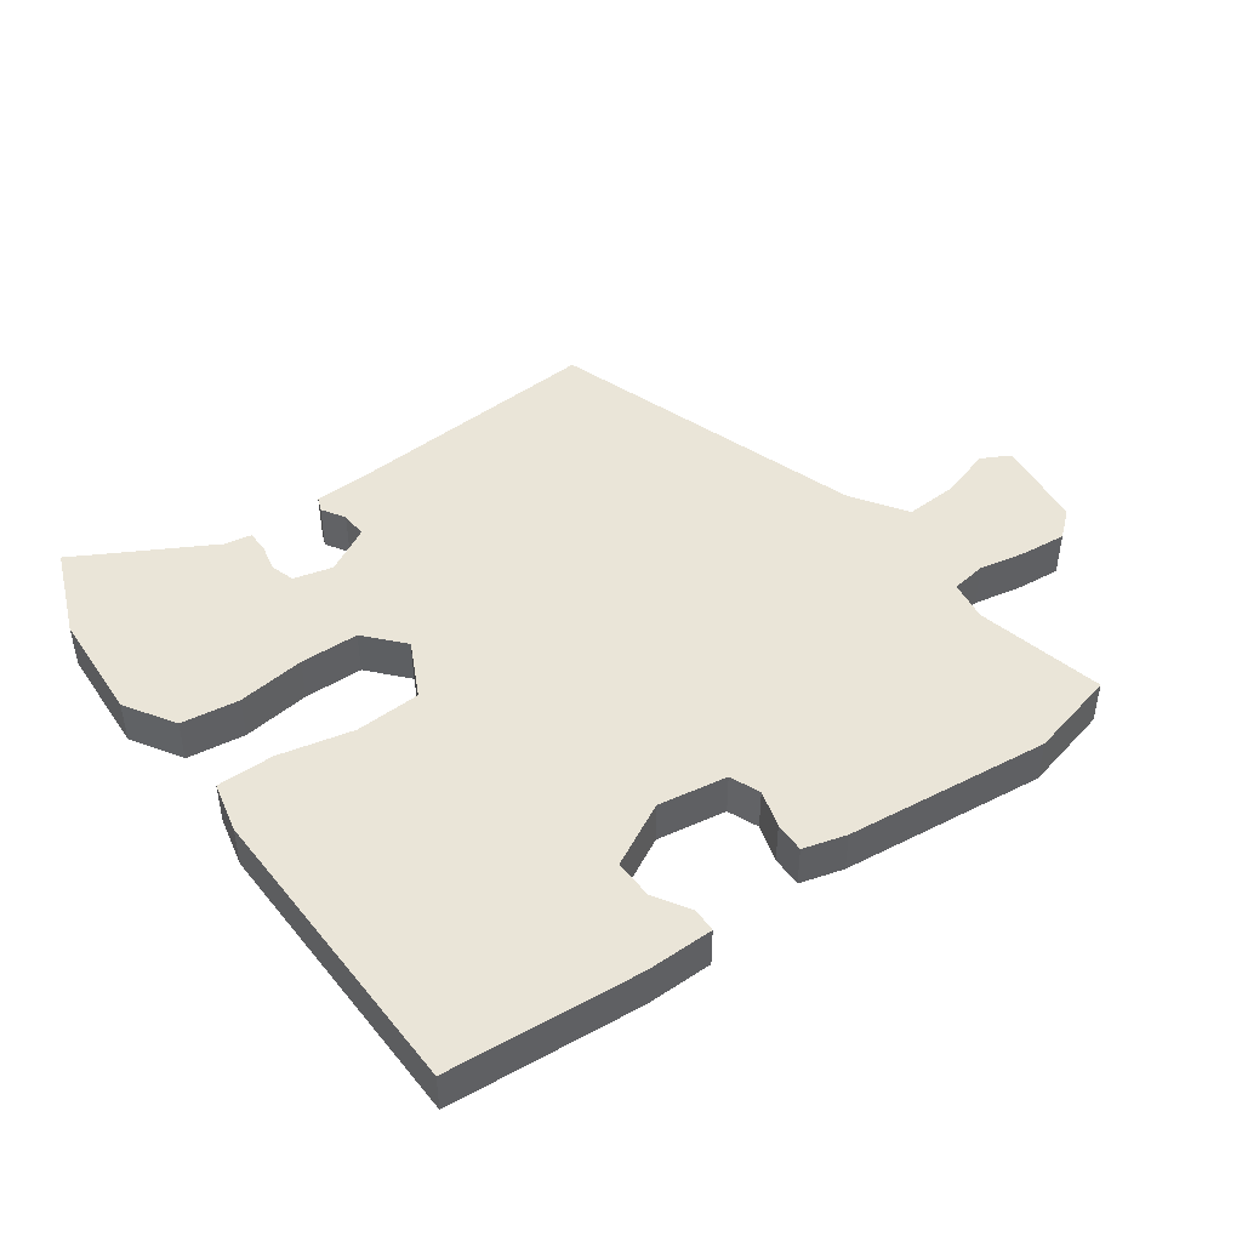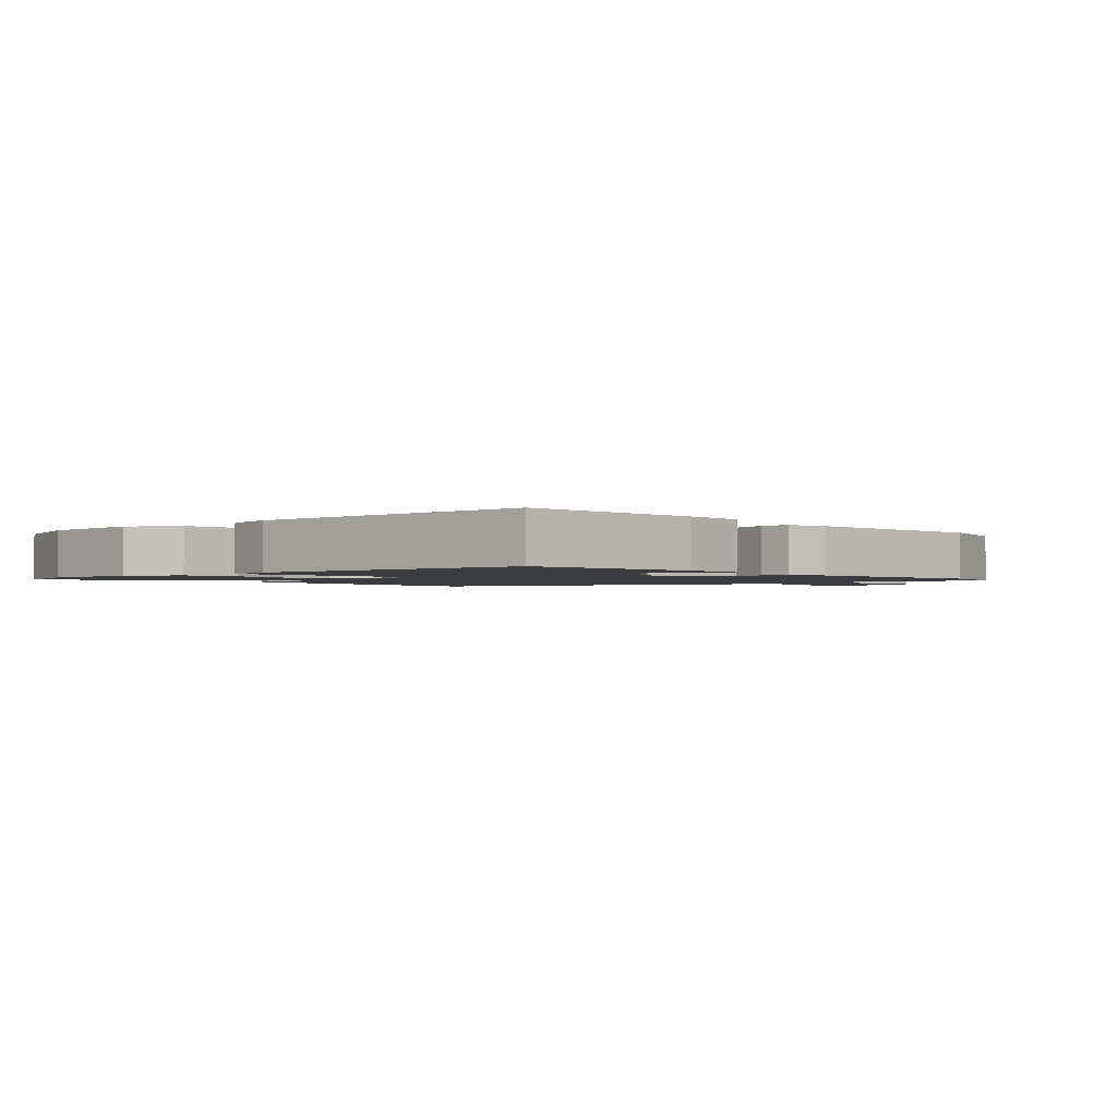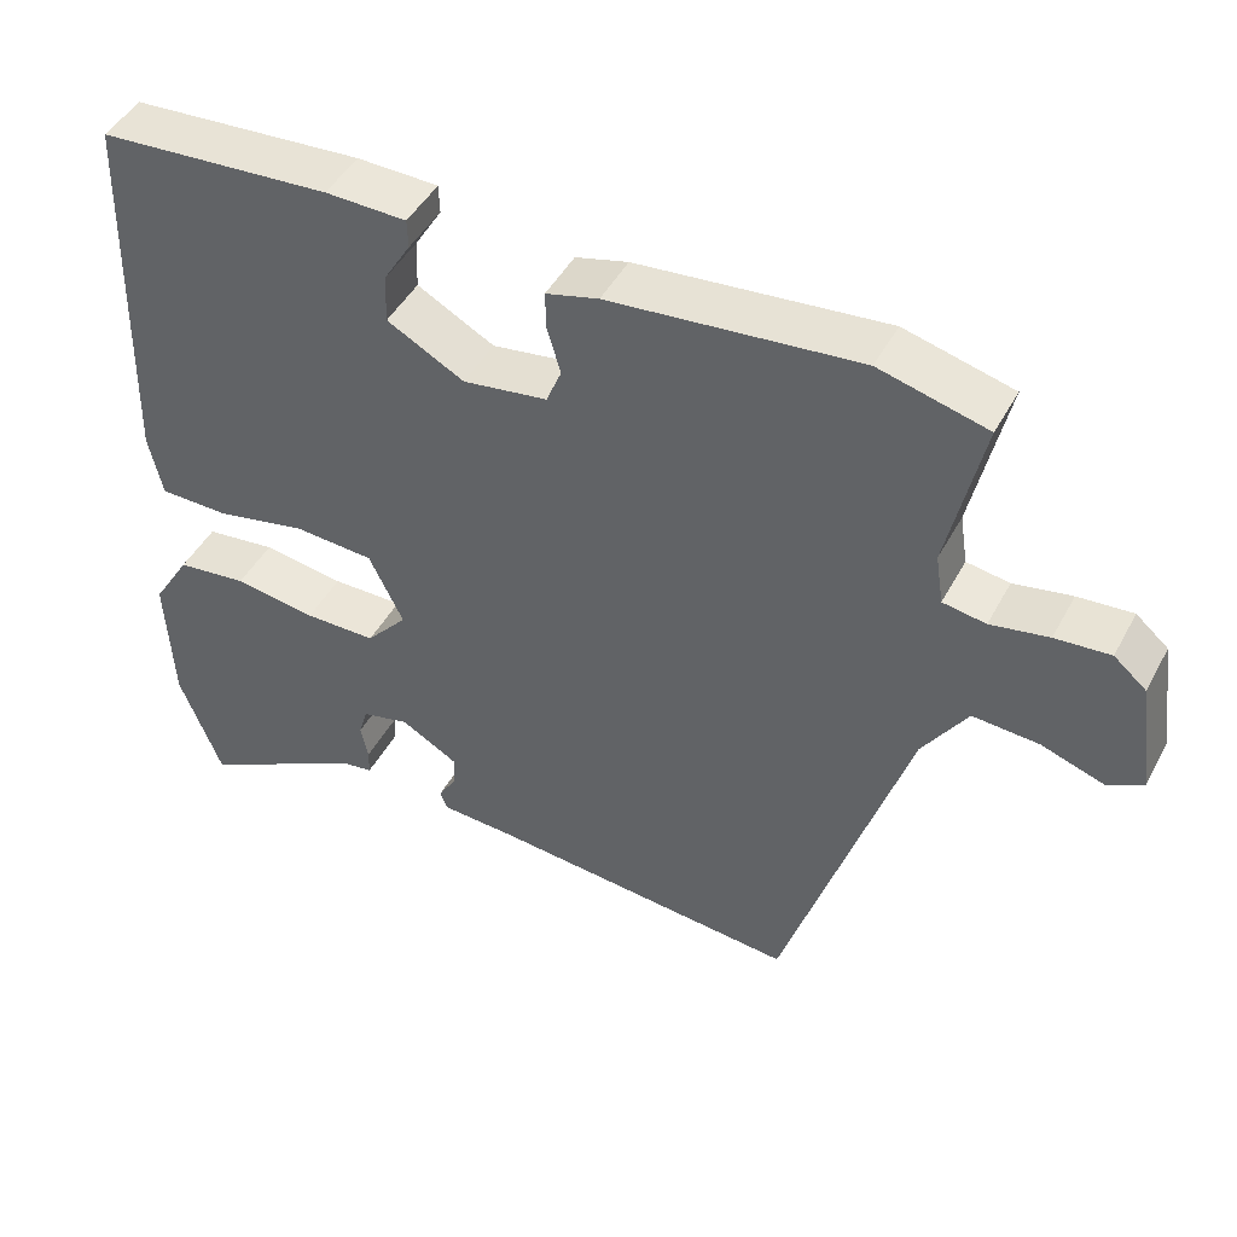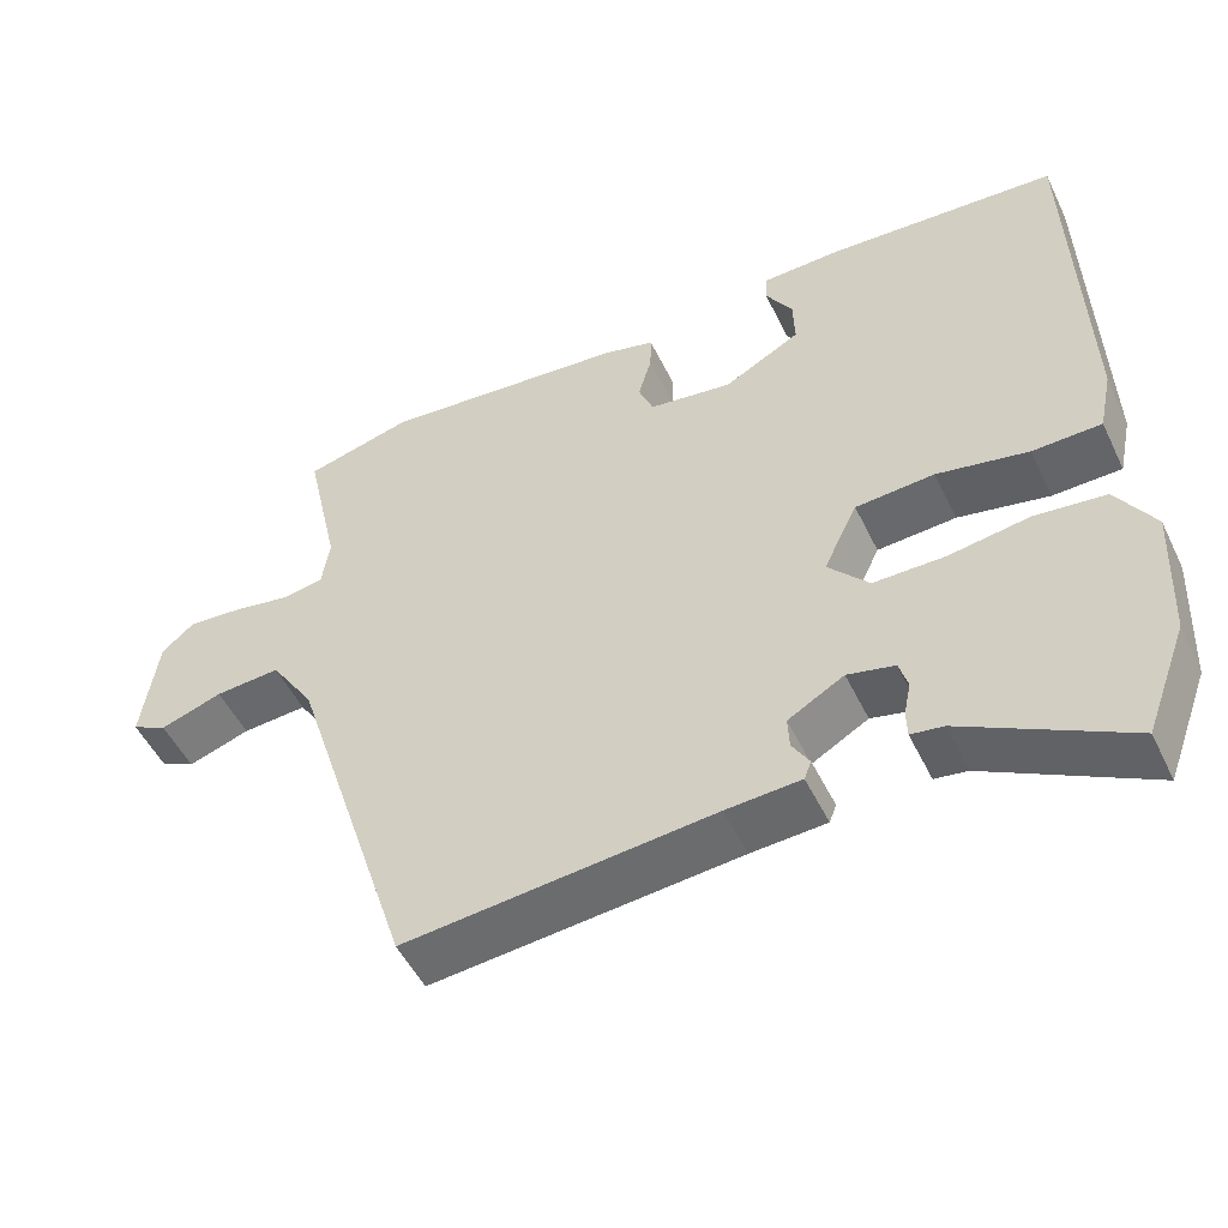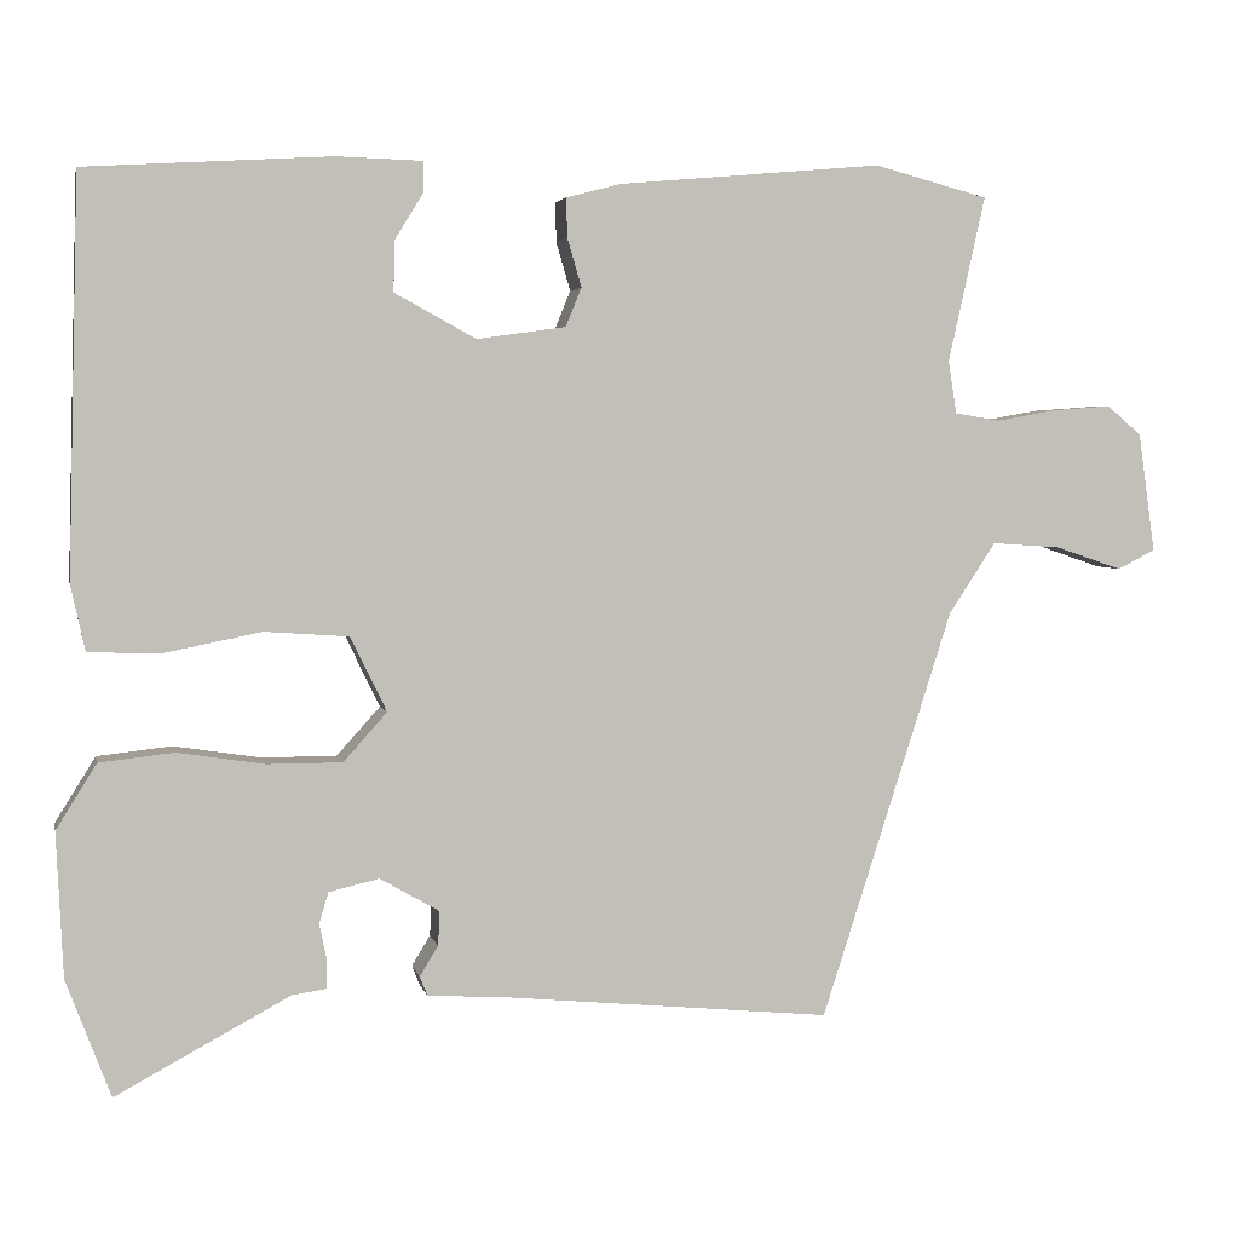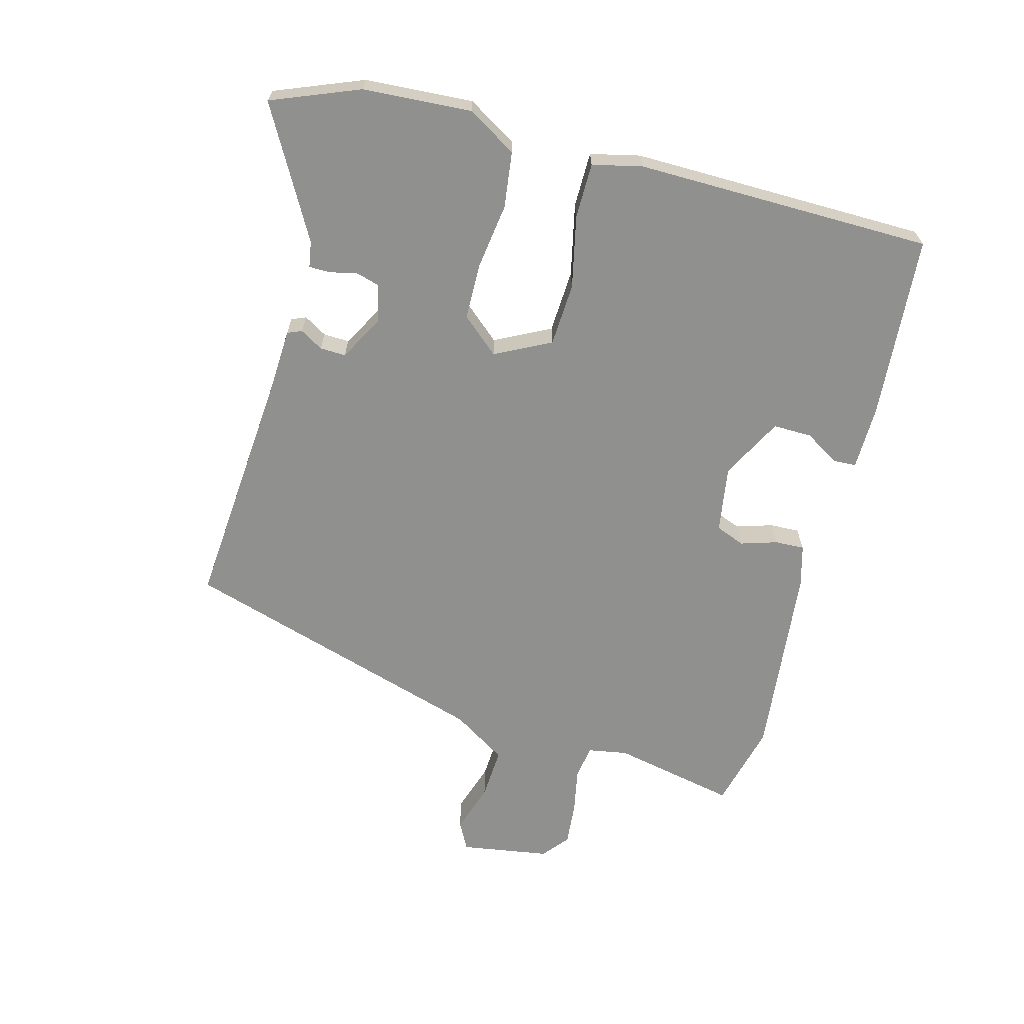
<metadata>
{"format":"obj","ext":"obj","renderer":"f3d","projection":"perspective","resolution":1024,"background":"white","views":[{"elev":44.9,"azim":-35.2,"up":"+Y"},{"elev":-1.8,"azim":-47.8,"up":"+Y"},{"elev":45.7,"azim":26.9,"up":"+Z"},{"elev":-50.8,"azim":-154.7,"up":"+Z"},{"elev":3.6,"azim":-11.9,"up":"+Z"},{"elev":-65.6,"azim":-104.0,"up":"+Y"}]}
</metadata>
<code>
v 0.38 0.07 -0.511
v -0.011 0.07 -0.473
v -0.106 0.07 -0.467
v -0.115 0.07 -0.444
v -0.093 0.07 -0.408
v -0.091 0.07 -0.367
v -0.162 0.07 -0.326
v -0.222 0.07 -0.34
v -0.233 0.07 -0.377
v -0.224 0.07 -0.421
v -0.225 0.07 -0.454
v -0.266 0.07 -0.46
v -0.473 0.07 -0.571
v -0.526 0.07 -0.431
v -0.534 0.07 -0.259
v -0.486 0.07 -0.182
v -0.397 0.07 -0.172
v -0.294 0.07 -0.188
v -0.204 0.07 -0.188
v -0.152 0.07 -0.13
v -0.195 0.07 -0.041
v -0.295 0.07 -0.034
v -0.41 0.07 -0.057
v -0.497 0.07 -0.055
v -0.514 0.07 0.024
v -0.501 0.07 0.495
v -0.209 0.07 0.513
v -0.107 0.07 0.51
v -0.106 0.07 0.474
v -0.14 0.07 0.419
v -0.142 0.07 0.358
v -0.045 0.07 0.305
v 0.061 0.07 0.32
v 0.08 0.07 0.366
v 0.063 0.07 0.424
v 0.062 0.07 0.471
v 0.128 0.07 0.488
v 0.441 0.07 0.516
v 0.577 0.07 0.48
v 0.533 0.07 0.283
v 0.543 0.07 0.22
v 0.597 0.07 0.211
v 0.67 0.07 0.224
v 0.739 0.07 0.229
v 0.78 0.07 0.194
v 0.8 0.07 0.052
v 0.755 0.07 0.029
v 0.676 0.07 0.056
v 0.593 0.07 0.062
v 0.537 0.07 -0.023
v 0.38 0 -0.511
v -0.011 0 -0.473
v -0.106 0 -0.467
v -0.115 0 -0.444
v -0.093 0 -0.408
v -0.091 0 -0.367
v -0.162 0 -0.326
v -0.222 0 -0.34
v -0.233 0 -0.377
v -0.224 0 -0.421
v -0.225 0 -0.454
v -0.266 0 -0.46
v -0.473 0 -0.571
v -0.526 0 -0.431
v -0.534 0 -0.259
v -0.486 0 -0.182
v -0.397 0 -0.172
v -0.294 0 -0.188
v -0.204 0 -0.188
v -0.152 0 -0.13
v -0.195 0 -0.041
v -0.295 0 -0.034
v -0.41 0 -0.057
v -0.497 0 -0.055
v -0.514 0 0.024
v -0.501 0 0.495
v -0.209 0 0.513
v -0.107 0 0.51
v -0.106 0 0.474
v -0.14 0 0.419
v -0.142 0 0.358
v -0.045 0 0.305
v 0.061 0 0.32
v 0.08 0 0.366
v 0.063 0 0.424
v 0.062 0 0.471
v 0.128 0 0.488
v 0.441 0 0.516
v 0.577 0 0.48
v 0.533 0 0.283
v 0.543 0 0.22
v 0.597 0 0.211
v 0.67 0 0.224
v 0.739 0 0.229
v 0.78 0 0.194
v 0.8 0 0.052
v 0.755 0 0.029
v 0.676 0 0.056
v 0.593 0 0.062
v 0.537 0 -0.023
f 45 46 47 48
f 45 48 49
f 42 43 44 45
f 42 45 49
f 41 42 49 50
f 37 38 39 40
f 34 35 36 37
f 34 37 40 41
f 27 28 29 30
f 27 30 31
f 26 27 31
f 25 26 31 32
f 22 23 24 25
f 21 22 25 32
f 15 16 17 18
f 15 18 19
f 12 13 14 15
f 12 15 19
f 9 10 11 12
f 8 9 12 19
f 7 8 19 20
f 2 3 4 5
f 2 5 6
f 1 2 6
f 33 34 41 50
f 20 21 32 33
f 7 20 33 50
f 1 6 7 50
f 98 97 96 95
f 99 98 95
f 95 94 93 92
f 99 95 92
f 100 99 92 91
f 90 89 88 87
f 87 86 85 84
f 91 90 87 84
f 80 79 78 77
f 81 80 77
f 81 77 76
f 82 81 76 75
f 75 74 73 72
f 82 75 72 71
f 68 67 66 65
f 69 68 65
f 65 64 63 62
f 69 65 62
f 62 61 60 59
f 69 62 59 58
f 70 69 58 57
f 55 54 53 52
f 56 55 52
f 56 52 51
f 100 91 84 83
f 83 82 71 70
f 100 83 70 57
f 100 57 56 51
f 1 51 52 2
f 2 52 53 3
f 3 53 54 4
f 4 54 55 5
f 5 55 56 6
f 6 56 57 7
f 7 57 58 8
f 8 58 59 9
f 9 59 60 10
f 10 60 61 11
f 11 61 62 12
f 12 62 63 13
f 13 63 64 14
f 14 64 65 15
f 15 65 66 16
f 16 66 67 17
f 17 67 68 18
f 18 68 69 19
f 19 69 70 20
f 20 70 71 21
f 21 71 72 22
f 22 72 73 23
f 23 73 74 24
f 24 74 75 25
f 25 75 76 26
f 26 76 77 27
f 27 77 78 28
f 28 78 79 29
f 29 79 80 30
f 30 80 81 31
f 31 81 82 32
f 32 82 83 33
f 33 83 84 34
f 34 84 85 35
f 35 85 86 36
f 36 86 87 37
f 37 87 88 38
f 38 88 89 39
f 39 89 90 40
f 40 90 91 41
f 41 91 92 42
f 42 92 93 43
f 43 93 94 44
f 44 94 95 45
f 45 95 96 46
f 46 96 97 47
f 47 97 98 48
f 48 98 99 49
f 49 99 100 50
f 50 100 51 1

</code>
